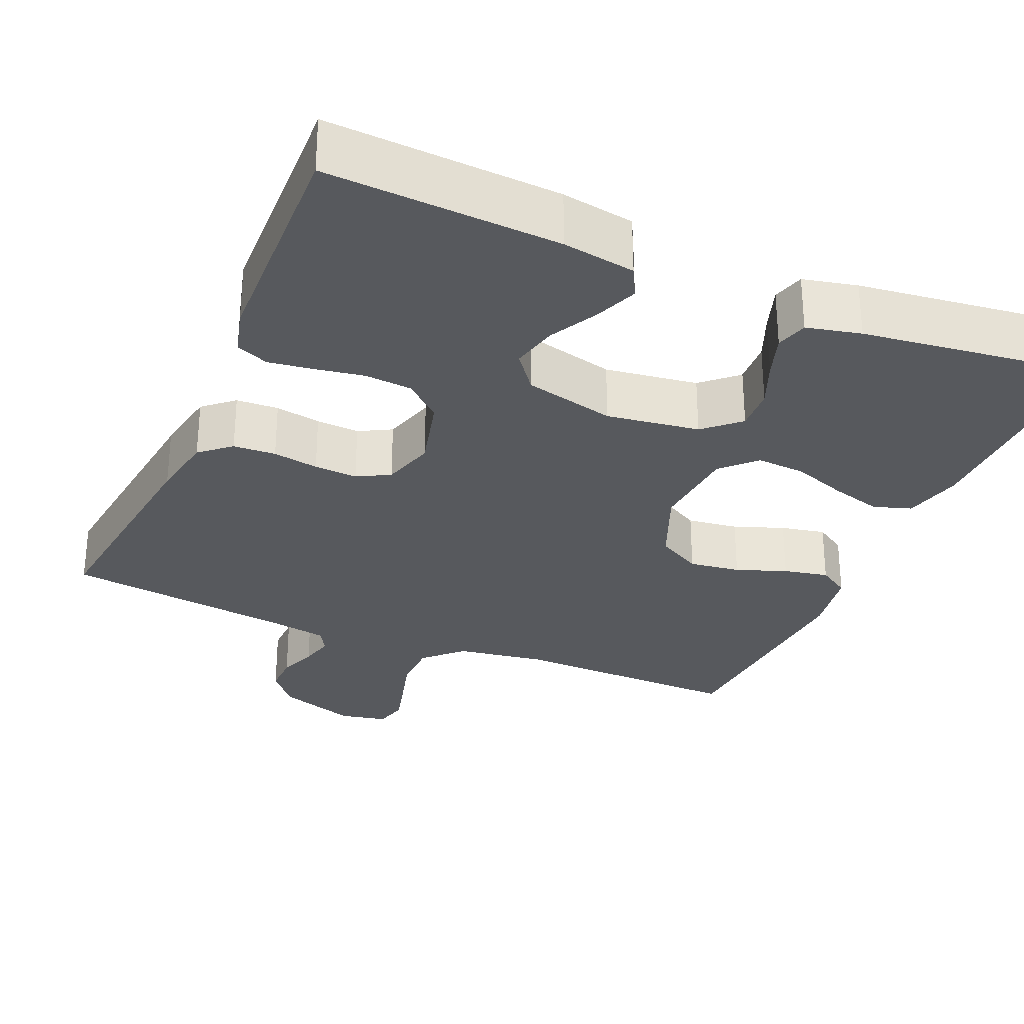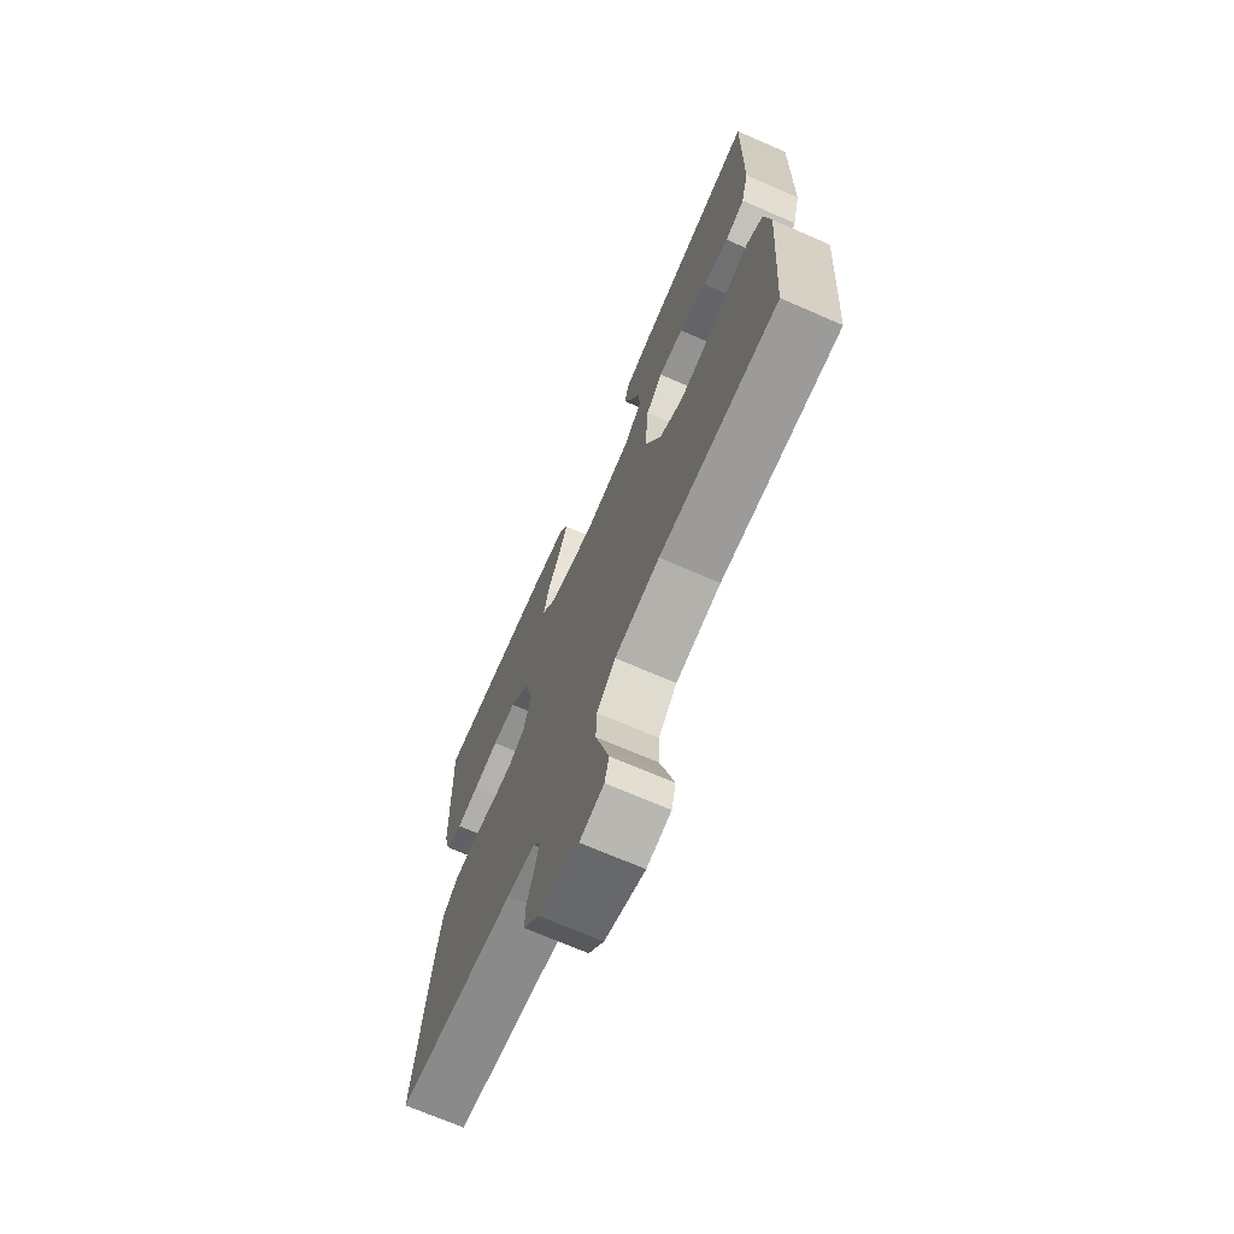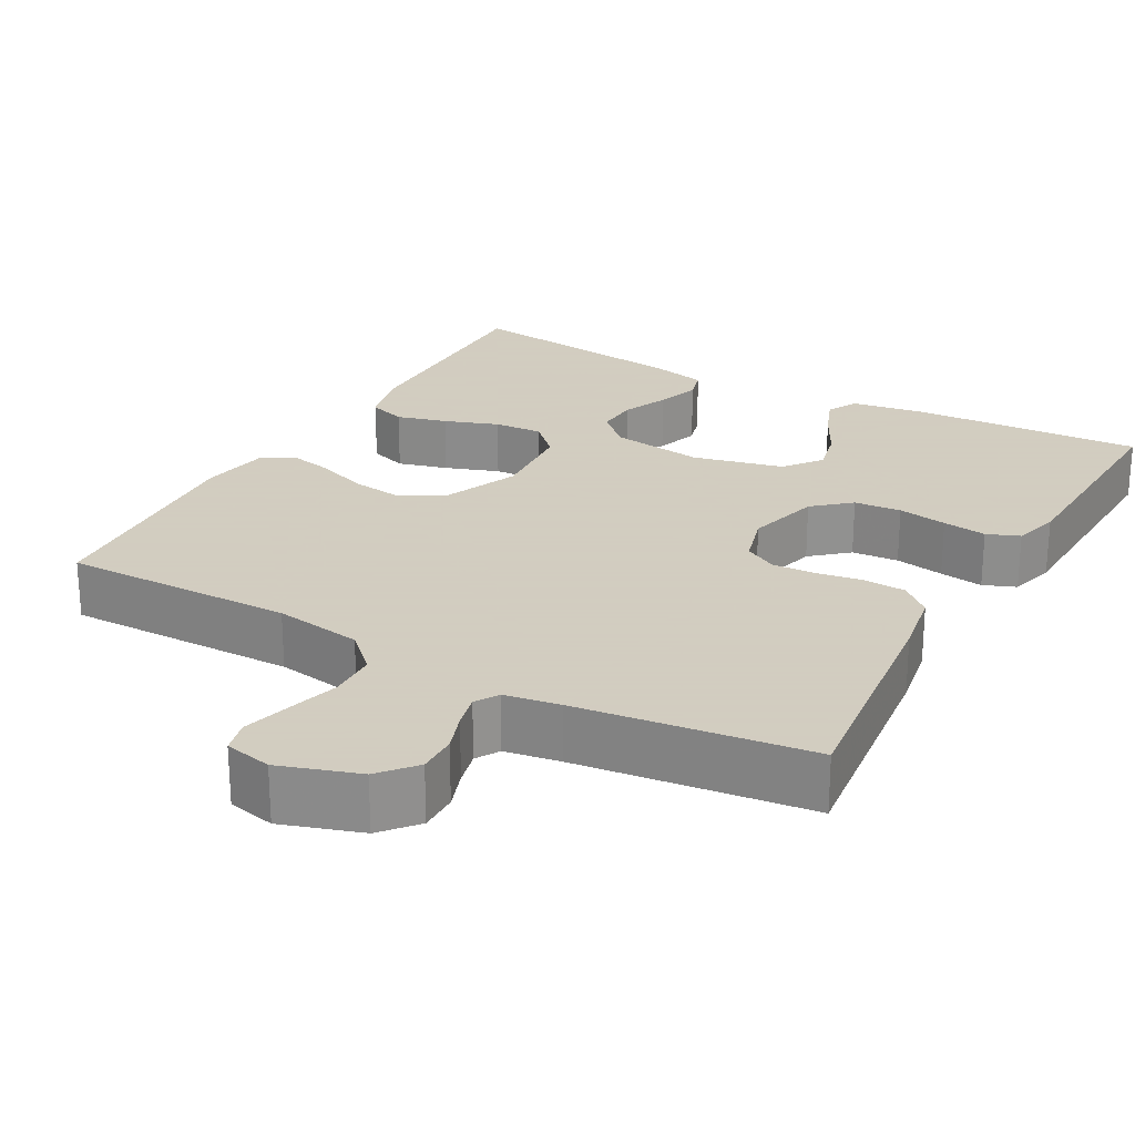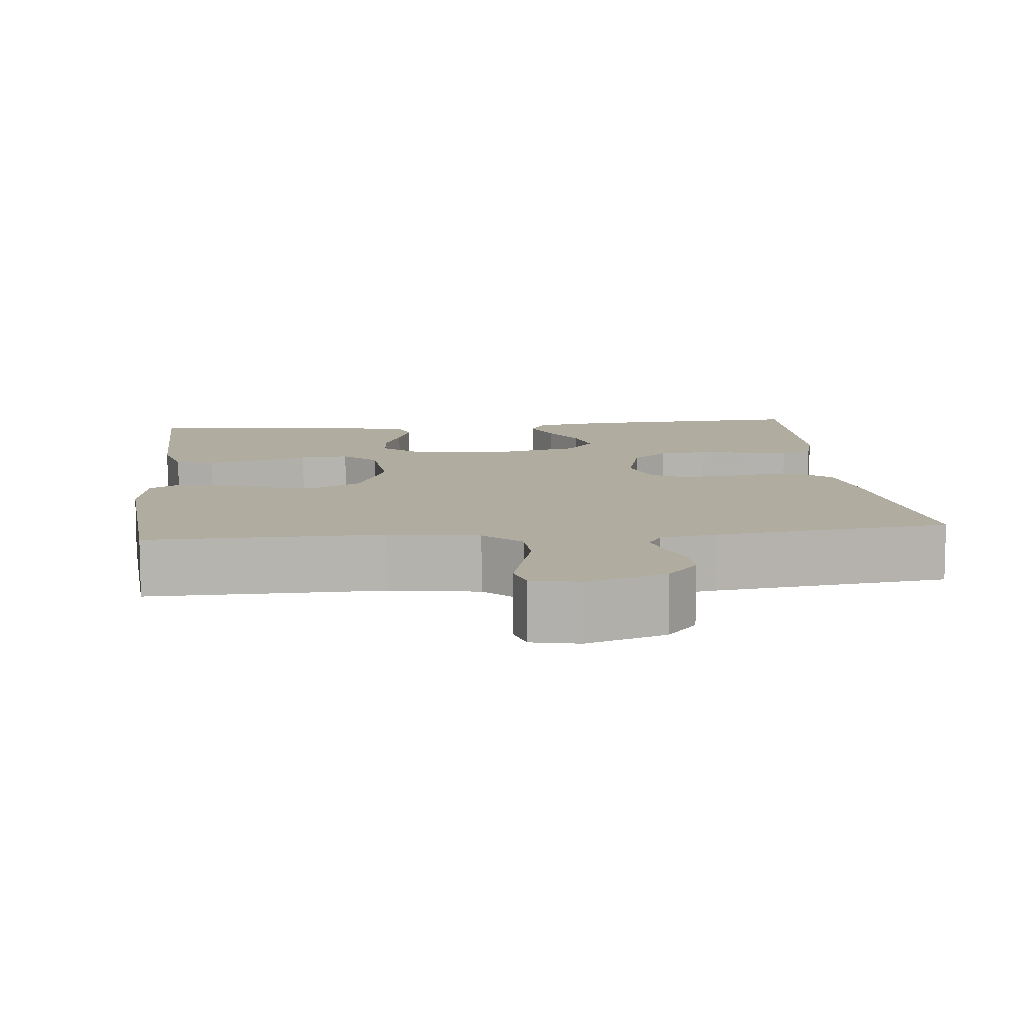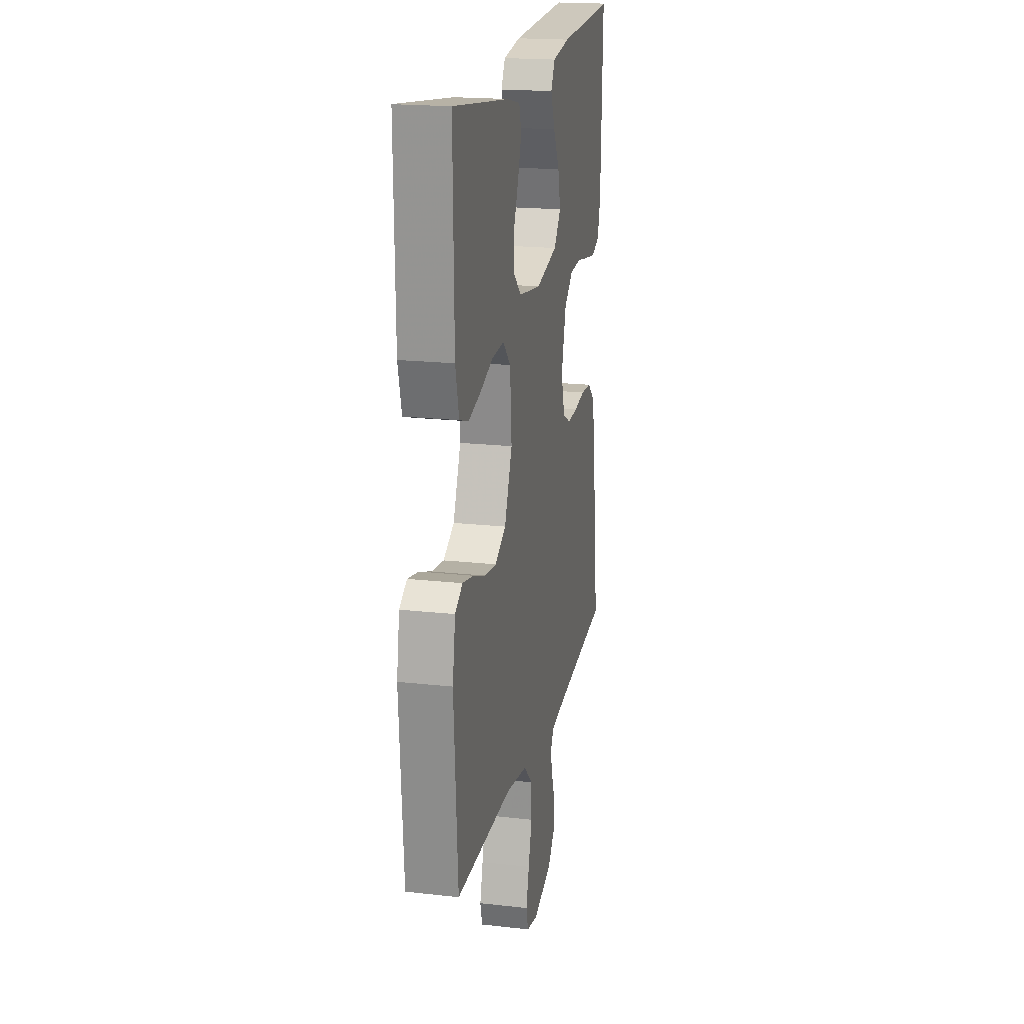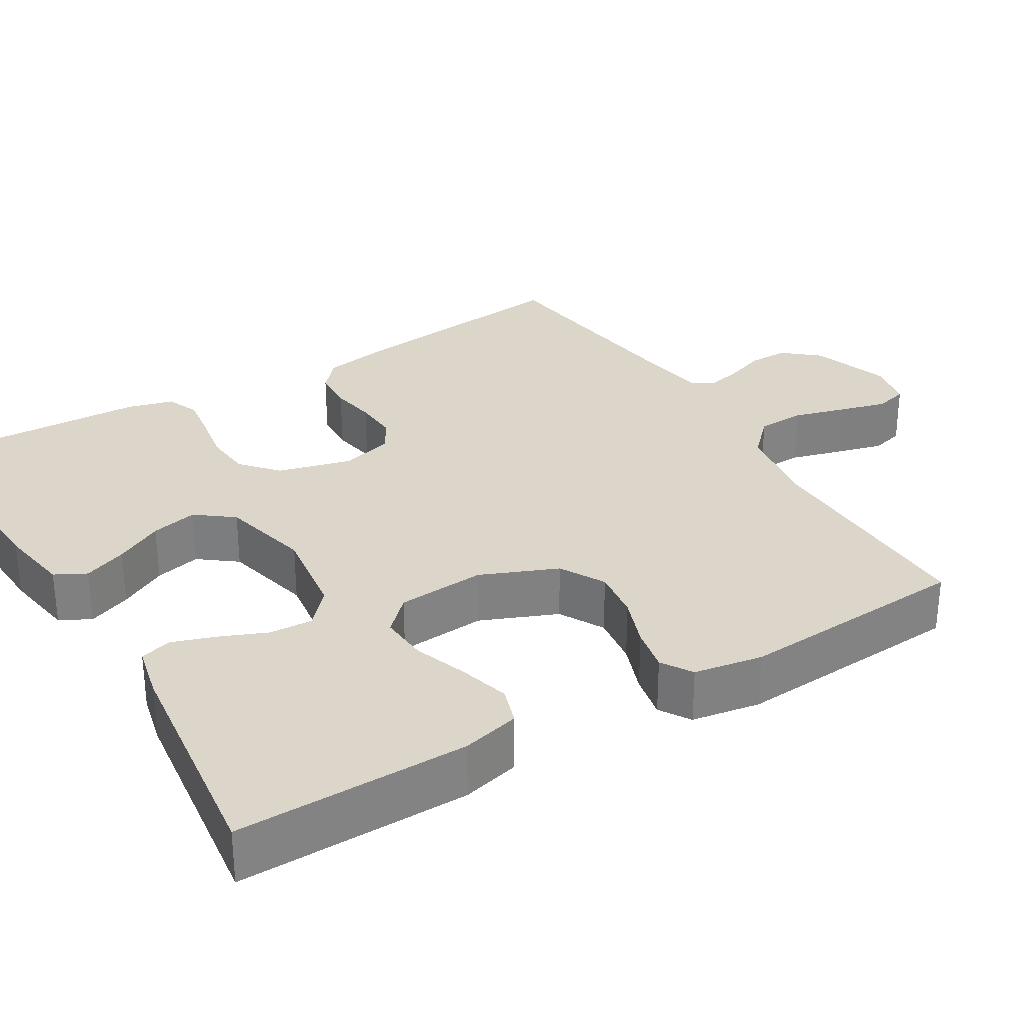
<metadata>
{"format":"obj","ext":"obj","renderer":"f3d","projection":"perspective","resolution":1024,"background":"white","views":[{"elev":-29.7,"azim":-23.3,"up":"+Y"},{"elev":-70.4,"azim":66.5,"up":"+Z"},{"elev":24.3,"azim":-150.7,"up":"+Y"},{"elev":9.9,"azim":174.0,"up":"+Y"},{"elev":19.3,"azim":102.0,"up":"+Z"},{"elev":30.1,"azim":58.9,"up":"+Y"}]}
</metadata>
<code>
v -0.5 0.07 -0.5
v -0.464 0.07 -0.2
v -0.449 0.07 -0.115
v -0.41 0.07 -0.081
v -0.355 0.07 -0.078
v -0.296 0.07 -0.088
v -0.24 0.07 -0.091
v -0.198 0.07 -0.068
v -0.178 0.07 0
v -0.203 0.07 0.096
v -0.25 0.07 0.137
v -0.311 0.07 0.142
v -0.375 0.07 0.131
v -0.432 0.07 0.123
v -0.474 0.07 0.14
v -0.49 0.07 0.2
v -0.5 0.07 0.5
v -0.2 0.07 0.484
v -0.106 0.07 0.469
v -0.085 0.07 0.429
v -0.107 0.07 0.373
v -0.14 0.07 0.311
v -0.154 0.07 0.251
v -0.117 0.07 0.203
v 0 0.07 0.175
v 0.12 0.07 0.192
v 0.165 0.07 0.233
v 0.162 0.07 0.289
v 0.137 0.07 0.349
v 0.118 0.07 0.405
v 0.13 0.07 0.446
v 0.2 0.07 0.462
v 0.5 0.07 0.5
v 0.495 0.07 0.2
v 0.476 0.07 0.125
v 0.427 0.07 0.109
v 0.362 0.07 0.127
v 0.292 0.07 0.152
v 0.229 0.07 0.156
v 0.187 0.07 0.114
v 0.178 0.07 0
v 0.219 0.07 -0.099
v 0.277 0.07 -0.131
v 0.343 0.07 -0.122
v 0.408 0.07 -0.098
v 0.466 0.07 -0.086
v 0.506 0.07 -0.111
v 0.521 0.07 -0.2
v 0.5 0.07 -0.5
v 0.2 0.07 -0.496
v 0.086 0.07 -0.514
v 0.039 0.07 -0.56
v 0.037 0.07 -0.622
v 0.056 0.07 -0.69
v 0.072 0.07 -0.75
v 0.061 0.07 -0.792
v 0 0.07 -0.805
v -0.102 0.07 -0.771
v -0.141 0.07 -0.725
v -0.14 0.07 -0.674
v -0.122 0.07 -0.624
v -0.111 0.07 -0.58
v -0.129 0.07 -0.55
v -0.2 0.07 -0.538
v -0.5 0 -0.5
v -0.464 0 -0.2
v -0.449 0 -0.115
v -0.41 0 -0.081
v -0.355 0 -0.078
v -0.296 0 -0.088
v -0.24 0 -0.091
v -0.198 0 -0.068
v -0.178 0 0
v -0.203 0 0.096
v -0.25 0 0.137
v -0.311 0 0.142
v -0.375 0 0.131
v -0.432 0 0.123
v -0.474 0 0.14
v -0.49 0 0.2
v -0.5 0 0.5
v -0.2 0 0.484
v -0.106 0 0.469
v -0.085 0 0.429
v -0.107 0 0.373
v -0.14 0 0.311
v -0.154 0 0.251
v -0.117 0 0.203
v 0 0 0.175
v 0.12 0 0.192
v 0.165 0 0.233
v 0.162 0 0.289
v 0.137 0 0.349
v 0.118 0 0.405
v 0.13 0 0.446
v 0.2 0 0.462
v 0.5 0 0.5
v 0.495 0 0.2
v 0.476 0 0.125
v 0.427 0 0.109
v 0.362 0 0.127
v 0.292 0 0.152
v 0.229 0 0.156
v 0.187 0 0.114
v 0.178 0 0
v 0.219 0 -0.099
v 0.277 0 -0.131
v 0.343 0 -0.122
v 0.408 0 -0.098
v 0.466 0 -0.086
v 0.506 0 -0.111
v 0.521 0 -0.2
v 0.5 0 -0.5
v 0.2 0 -0.496
v 0.086 0 -0.514
v 0.039 0 -0.56
v 0.037 0 -0.622
v 0.056 0 -0.69
v 0.072 0 -0.75
v 0.061 0 -0.792
v 0 0 -0.805
v -0.102 0 -0.771
v -0.141 0 -0.725
v -0.14 0 -0.674
v -0.122 0 -0.624
v -0.111 0 -0.58
v -0.129 0 -0.55
v -0.2 0 -0.538
f 59 60 61
f 58 59 61
f 57 58 61
f 56 57 61
f 55 56 61
f 54 55 61
f 53 54 61
f 52 53 61 62
f 51 52 62 63
f 48 49 50
f 47 48 50
f 46 47 50
f 45 46 50
f 44 45 50
f 43 44 50 51
f 51 63 64
f 43 51 64
f 42 43 64
f 36 37 38
f 35 36 38
f 34 35 38
f 33 34 38
f 32 33 38
f 31 32 38
f 30 31 38
f 29 30 38
f 28 29 38
f 27 28 38 39
f 26 27 39 40
f 20 21 22
f 19 20 22
f 18 19 22
f 17 18 22
f 16 17 22
f 15 16 22
f 14 15 22
f 13 14 22
f 12 13 22
f 11 12 22 23
f 10 11 23 24
f 4 5 6
f 3 4 6
f 2 3 6
f 1 2 6
f 64 1 6
f 64 6 7
f 64 7 8
f 42 64 8
f 41 42 8
f 41 8 9
f 40 41 9
f 26 40 9
f 25 26 9
f 9 10 24 25
f 125 124 123
f 125 123 122
f 125 122 121
f 125 121 120
f 125 120 119
f 125 119 118
f 125 118 117
f 126 125 117 116
f 127 126 116 115
f 114 113 112
f 114 112 111
f 114 111 110
f 114 110 109
f 114 109 108
f 115 114 108 107
f 128 127 115
f 128 115 107
f 128 107 106
f 102 101 100
f 102 100 99
f 102 99 98
f 102 98 97
f 102 97 96
f 102 96 95
f 102 95 94
f 102 94 93
f 102 93 92
f 103 102 92 91
f 104 103 91 90
f 86 85 84
f 86 84 83
f 86 83 82
f 86 82 81
f 86 81 80
f 86 80 79
f 86 79 78
f 86 78 77
f 86 77 76
f 87 86 76 75
f 88 87 75 74
f 70 69 68
f 70 68 67
f 70 67 66
f 70 66 65
f 70 65 128
f 71 70 128
f 72 71 128
f 72 128 106
f 72 106 105
f 73 72 105
f 73 105 104
f 73 104 90
f 73 90 89
f 89 88 74 73
f 1 65 66 2
f 2 66 67 3
f 3 67 68 4
f 4 68 69 5
f 5 69 70 6
f 6 70 71 7
f 7 71 72 8
f 8 72 73 9
f 9 73 74 10
f 10 74 75 11
f 11 75 76 12
f 12 76 77 13
f 13 77 78 14
f 14 78 79 15
f 15 79 80 16
f 16 80 81 17
f 17 81 82 18
f 18 82 83 19
f 19 83 84 20
f 20 84 85 21
f 21 85 86 22
f 22 86 87 23
f 23 87 88 24
f 24 88 89 25
f 25 89 90 26
f 26 90 91 27
f 27 91 92 28
f 28 92 93 29
f 29 93 94 30
f 30 94 95 31
f 31 95 96 32
f 32 96 97 33
f 33 97 98 34
f 34 98 99 35
f 35 99 100 36
f 36 100 101 37
f 37 101 102 38
f 38 102 103 39
f 39 103 104 40
f 40 104 105 41
f 41 105 106 42
f 42 106 107 43
f 43 107 108 44
f 44 108 109 45
f 45 109 110 46
f 46 110 111 47
f 47 111 112 48
f 48 112 113 49
f 49 113 114 50
f 50 114 115 51
f 51 115 116 52
f 52 116 117 53
f 53 117 118 54
f 54 118 119 55
f 55 119 120 56
f 56 120 121 57
f 57 121 122 58
f 58 122 123 59
f 59 123 124 60
f 60 124 125 61
f 61 125 126 62
f 62 126 127 63
f 63 127 128 64
f 64 128 65 1

</code>
